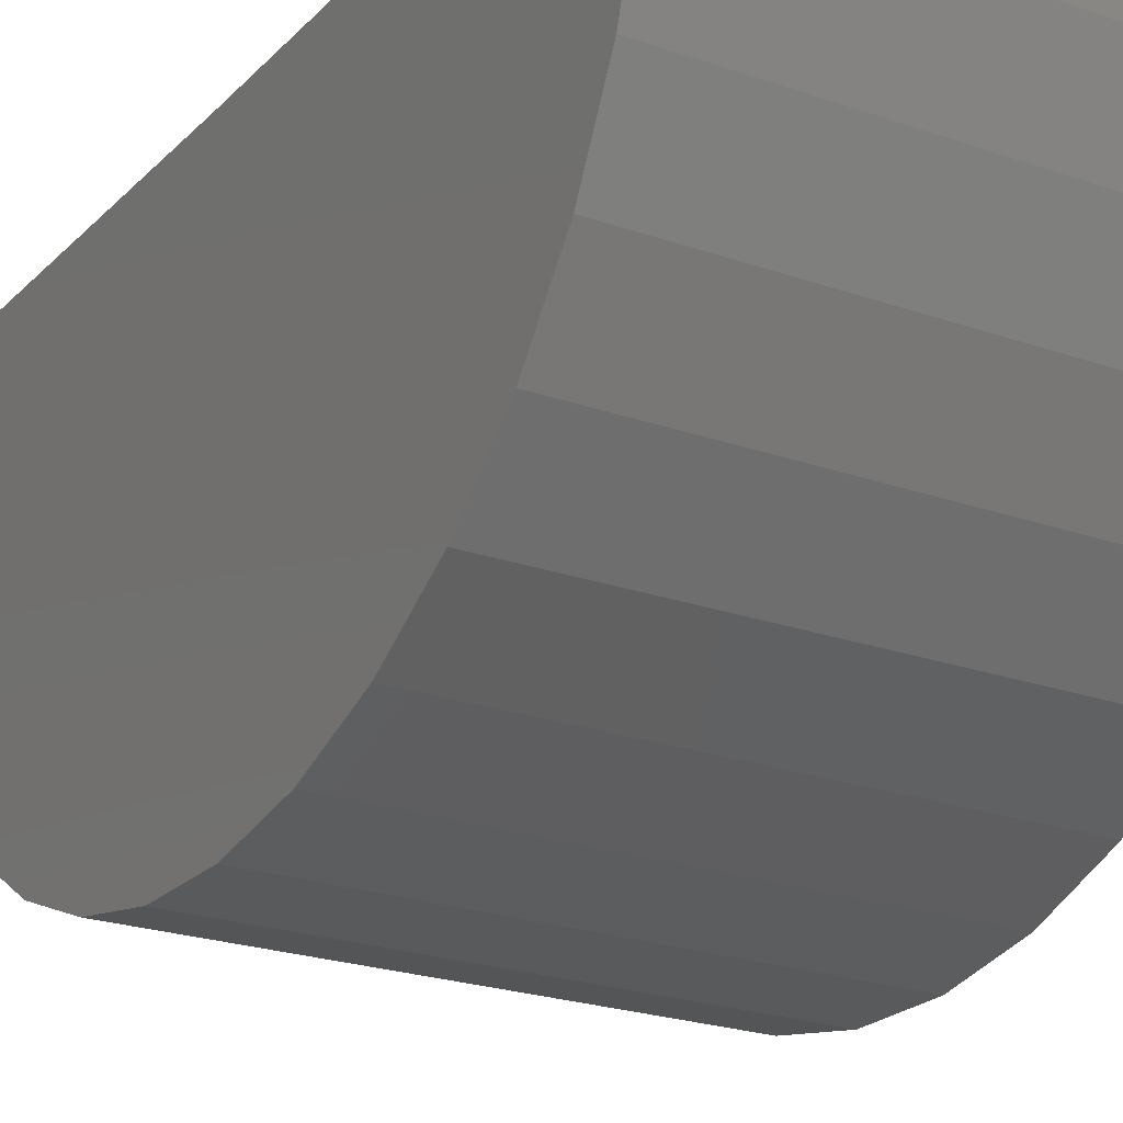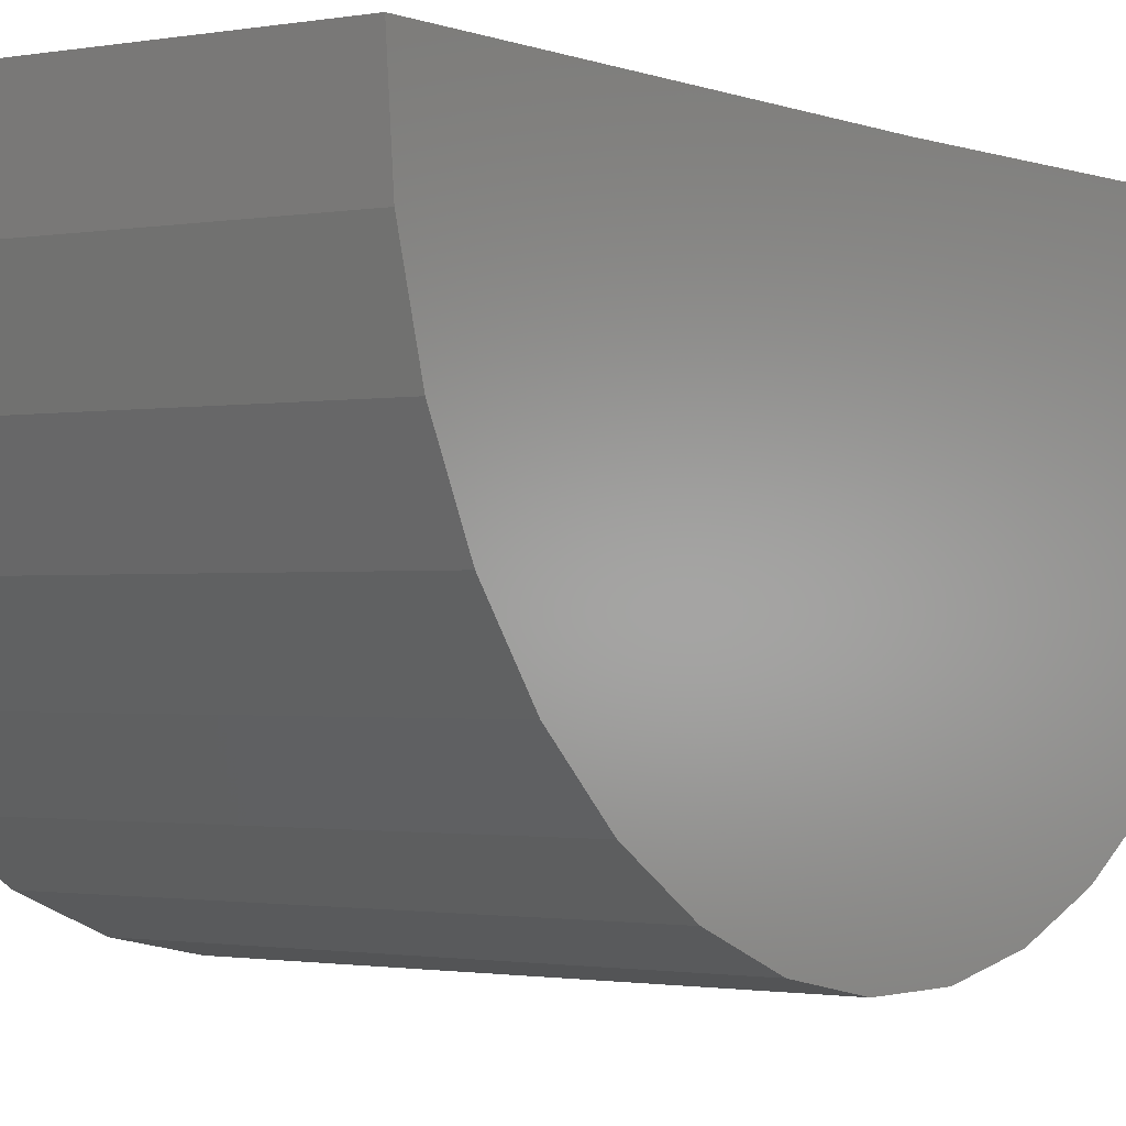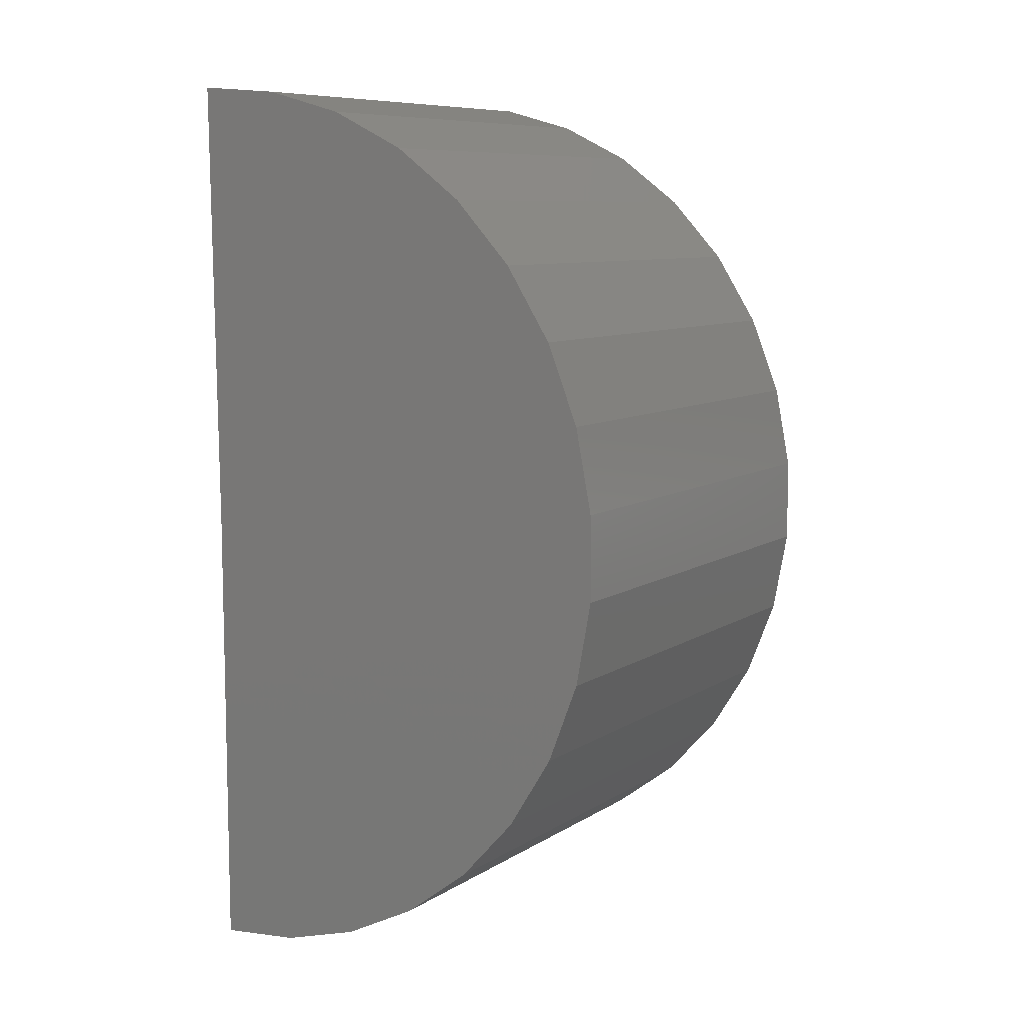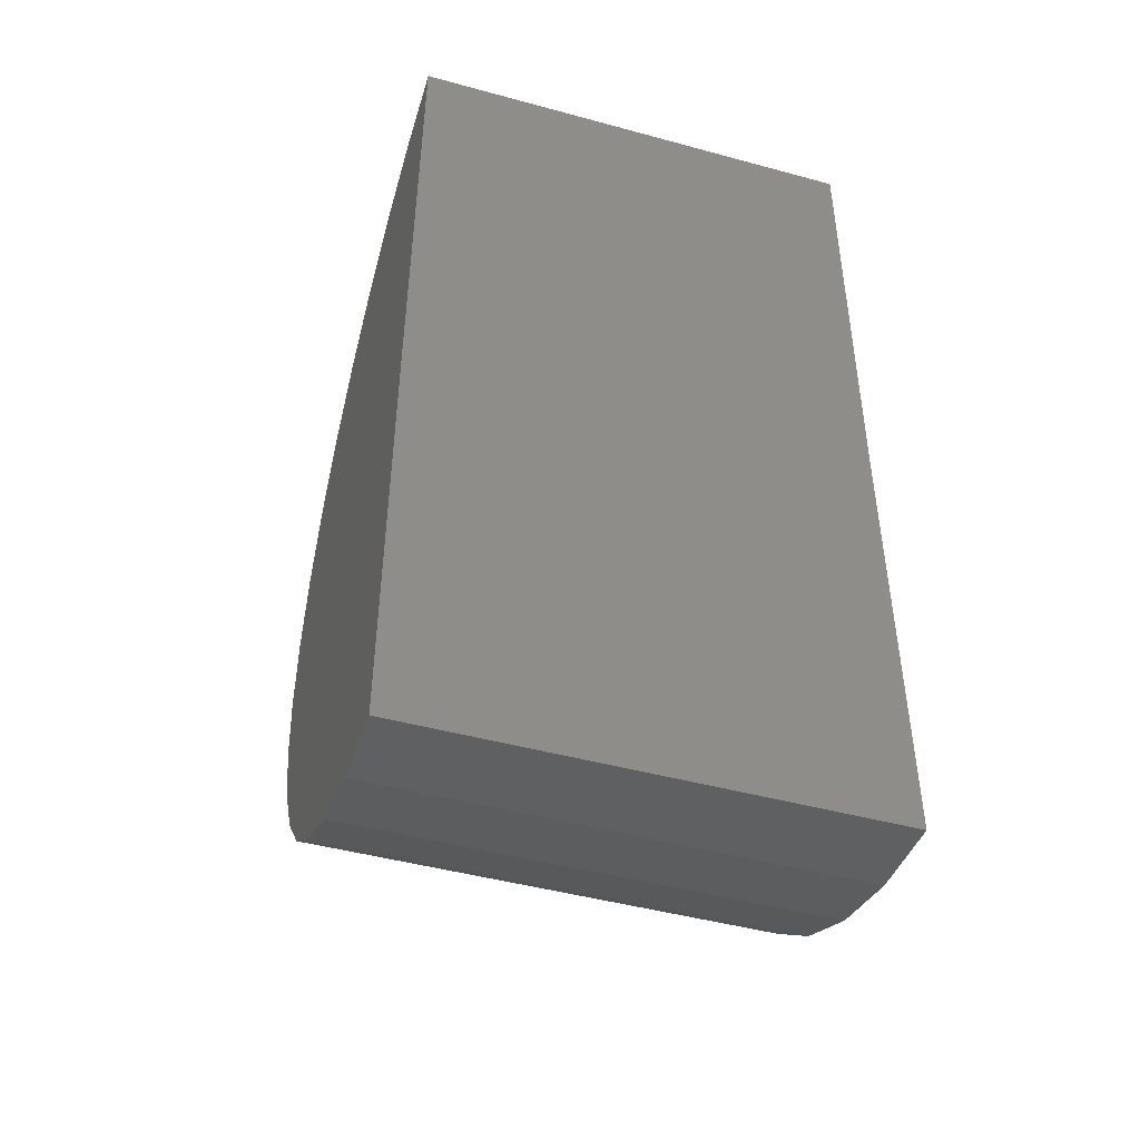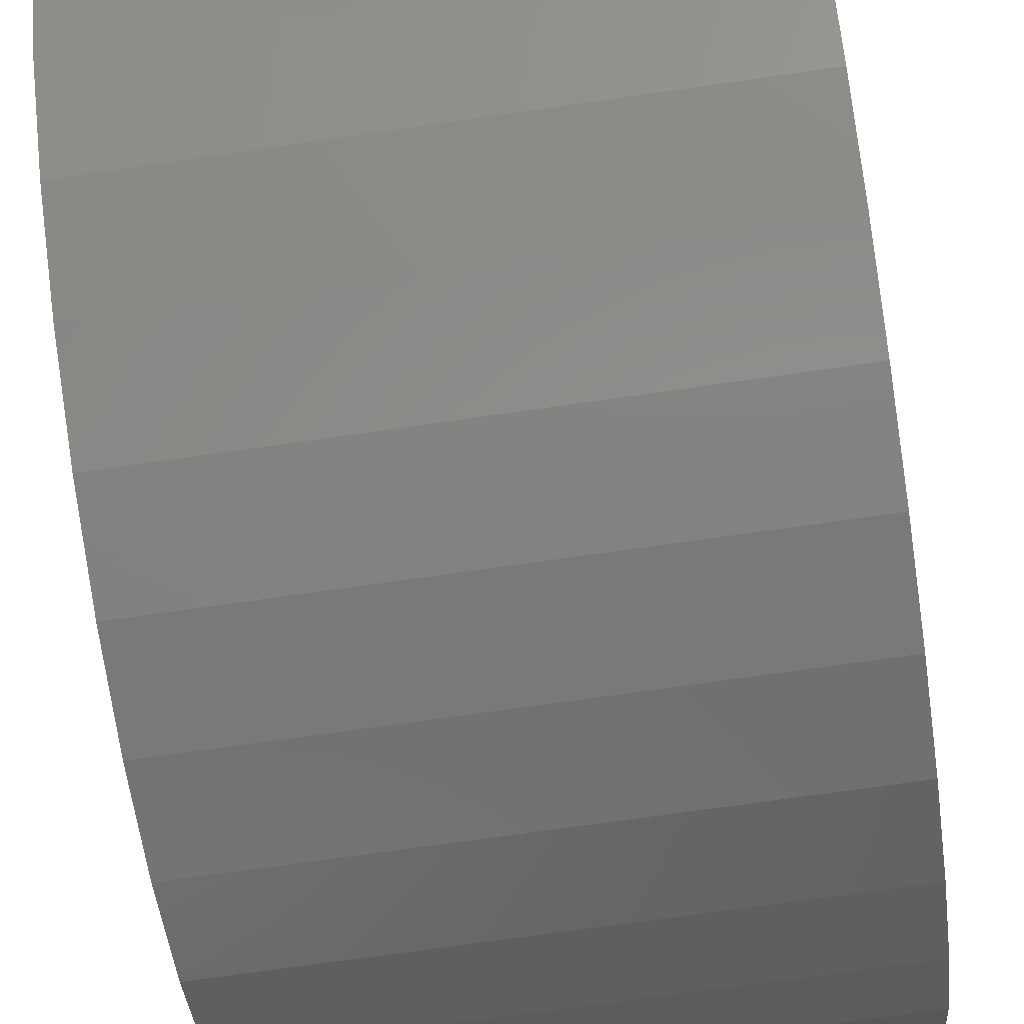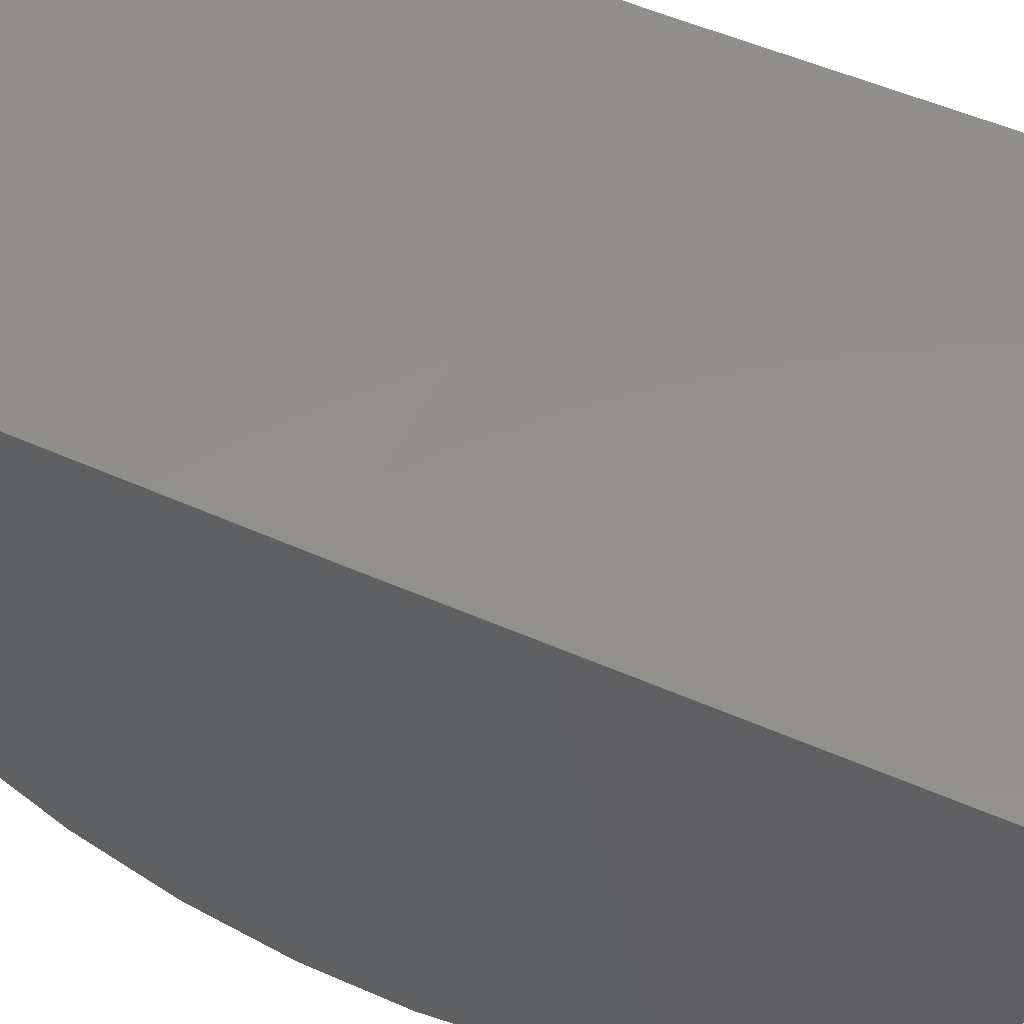
<metadata>
{"format":"stl","ext":"stl","renderer":"f3d","projection":"perspective","resolution":1024,"background":"white","views":[{"elev":-22.8,"azim":148.8,"up":"+Y"},{"elev":-1.1,"azim":35.3,"up":"+Y"},{"elev":8.7,"azim":-58.1,"up":"+Z"},{"elev":-46.5,"azim":162.8,"up":"+Z"},{"elev":-71.5,"azim":8.2,"up":"+Y"},{"elev":52.3,"azim":115.3,"up":"+Y"}]}
</metadata>
<code>
# stl→obj: 38 verts, 72 faces
v 4.592e-17 8.327e-17 0
v 0 0 -0.75
v 0 -0.1383 -0.7371
v 0 -0.2719 -0.699
v 0 -0.3962 -0.6368
v 0 -0.5069 -0.5528
v 0 -0.6001 -0.4498
v 0 -0.6728 -0.3314
v 0 -0.7224 -0.2016
v 0 -0.7472 -0.06487
v 0 -0.7463 0.07407
v 0 0.00924 0.7499
v 0 -0.7199 0.2105
v 0 -0.6687 0.3396
v 0 -0.5946 0.4572
v 0 -0.5 0.559
v 0 -0.3883 0.6416
v 0 -0.2633 0.7023
v 0 -0.1293 0.7388
v 0.75 0.00924 0.7499
v 0.75 8.327e-17 0
v 0.75 -5.099e-33 -0.75
v 0.75 -0.7463 0.07407
v 0.75 -0.7472 -0.06487
v 0.75 -0.7224 -0.2016
v 0.75 -0.6728 -0.3314
v 0.75 -0.6001 -0.4498
v 0.75 -0.5069 -0.5528
v 0.75 -0.3962 -0.6368
v 0.75 -0.2719 -0.699
v 0.75 -0.1383 -0.7371
v 0.75 -0.1293 0.7388
v 0.75 -0.2633 0.7023
v 0.75 -0.3883 0.6416
v 0.75 -0.5 0.559
v 0.75 -0.5946 0.4572
v 0.75 -0.6687 0.3396
v 0.75 -0.7199 0.2105
f 1 2 3
f 1 3 4
f 1 4 5
f 1 5 6
f 1 6 7
f 1 7 8
f 1 8 9
f 1 9 10
f 1 10 11
f 1 11 12
f 12 11 13
f 12 13 14
f 12 14 15
f 12 15 16
f 12 16 17
f 12 17 18
f 12 18 19
f 12 20 1
f 1 20 21
f 2 1 22
f 22 1 21
f 21 20 23
f 21 23 24
f 21 24 25
f 21 25 26
f 21 26 27
f 21 27 28
f 21 28 29
f 21 29 30
f 21 30 31
f 21 31 22
f 20 32 33
f 20 33 34
f 20 34 35
f 20 35 36
f 20 36 37
f 20 37 38
f 20 38 23
f 20 12 32
f 32 12 19
f 32 19 33
f 33 19 18
f 33 18 34
f 34 18 17
f 34 17 35
f 35 17 16
f 35 16 36
f 36 16 15
f 36 15 37
f 37 15 14
f 37 14 38
f 38 14 13
f 38 13 23
f 23 13 11
f 23 11 24
f 24 11 10
f 24 10 25
f 25 10 9
f 25 9 26
f 26 9 8
f 26 8 27
f 27 8 7
f 27 7 28
f 28 7 6
f 28 6 29
f 29 6 5
f 29 5 30
f 30 5 4
f 30 4 31
f 31 4 3
f 31 3 22
f 22 3 2

</code>
